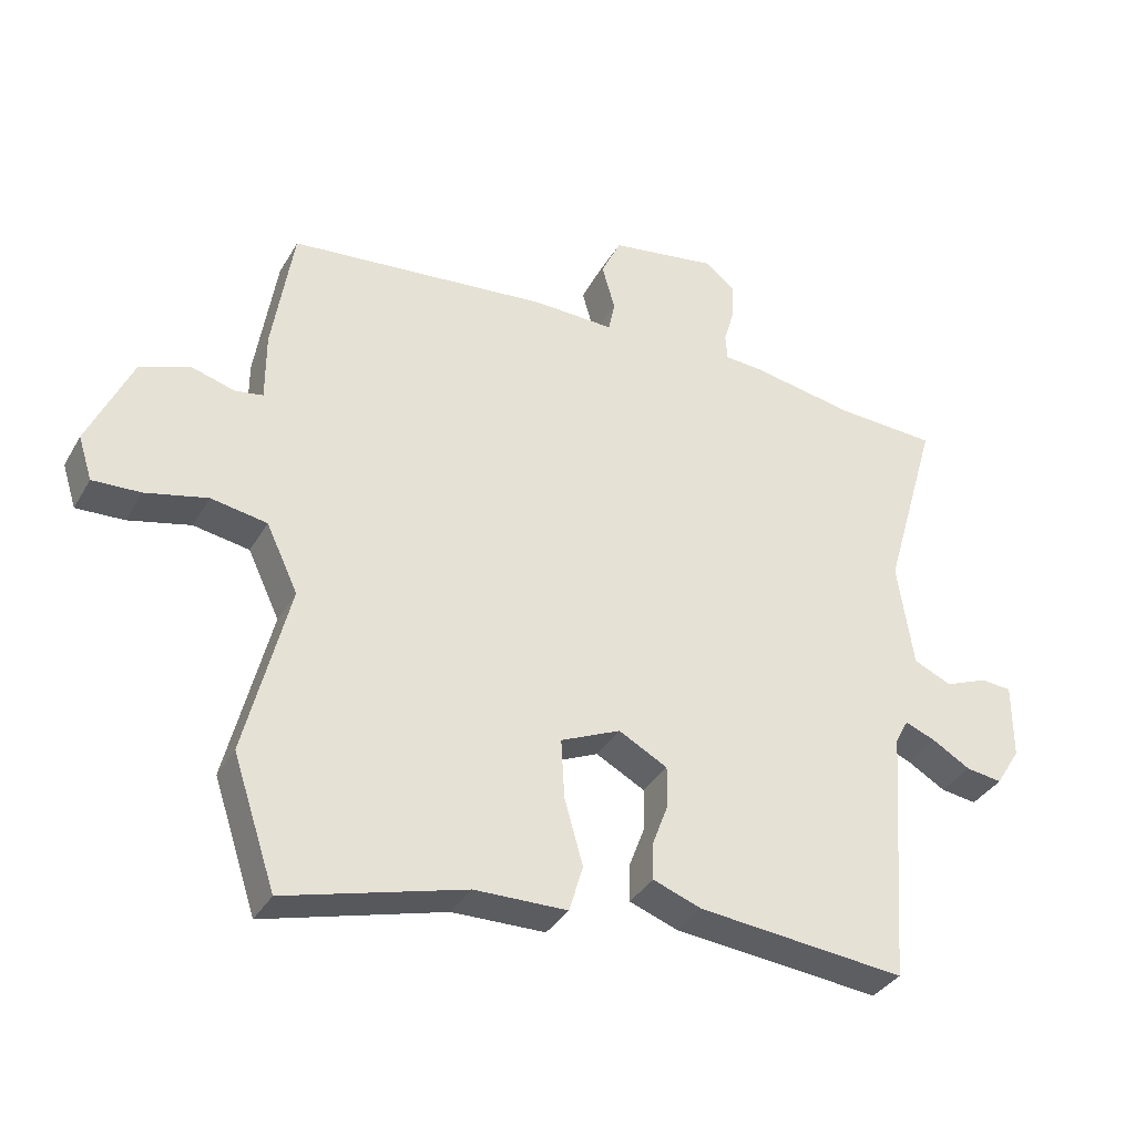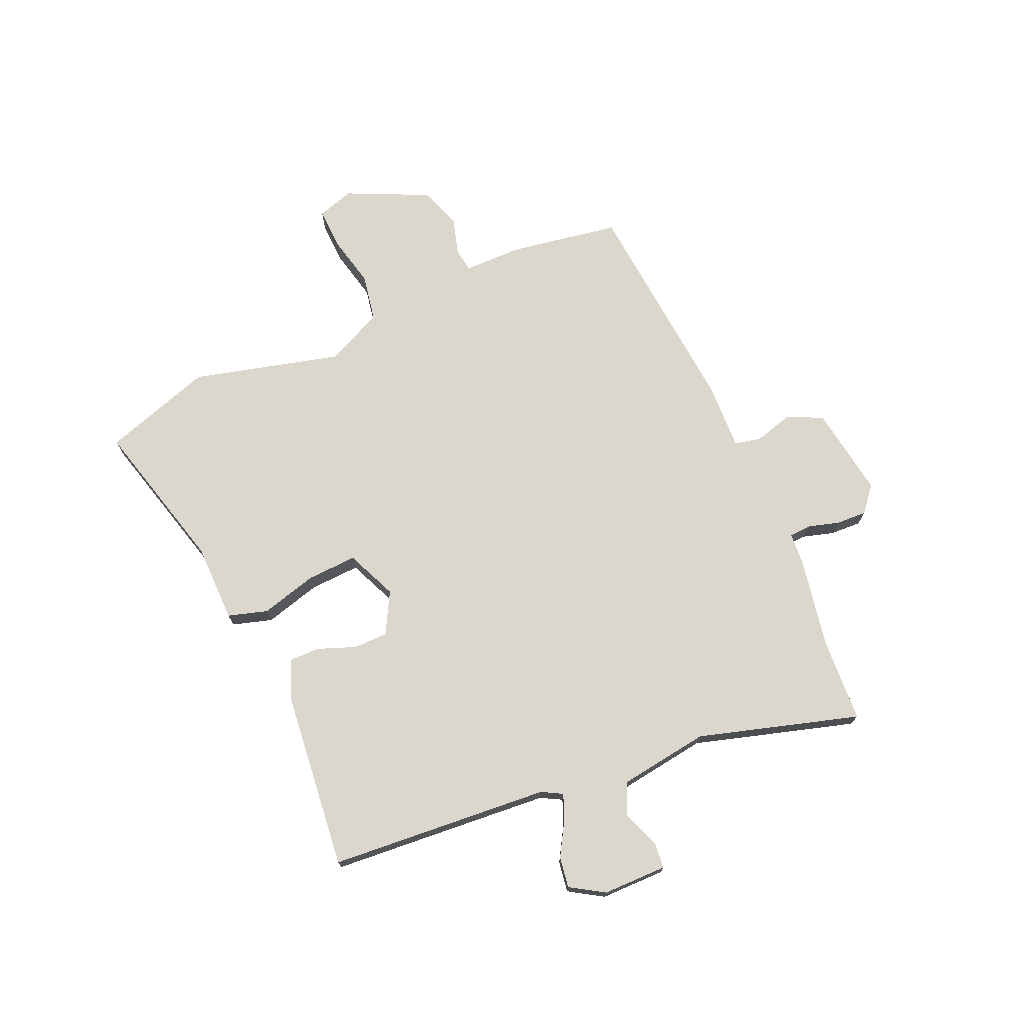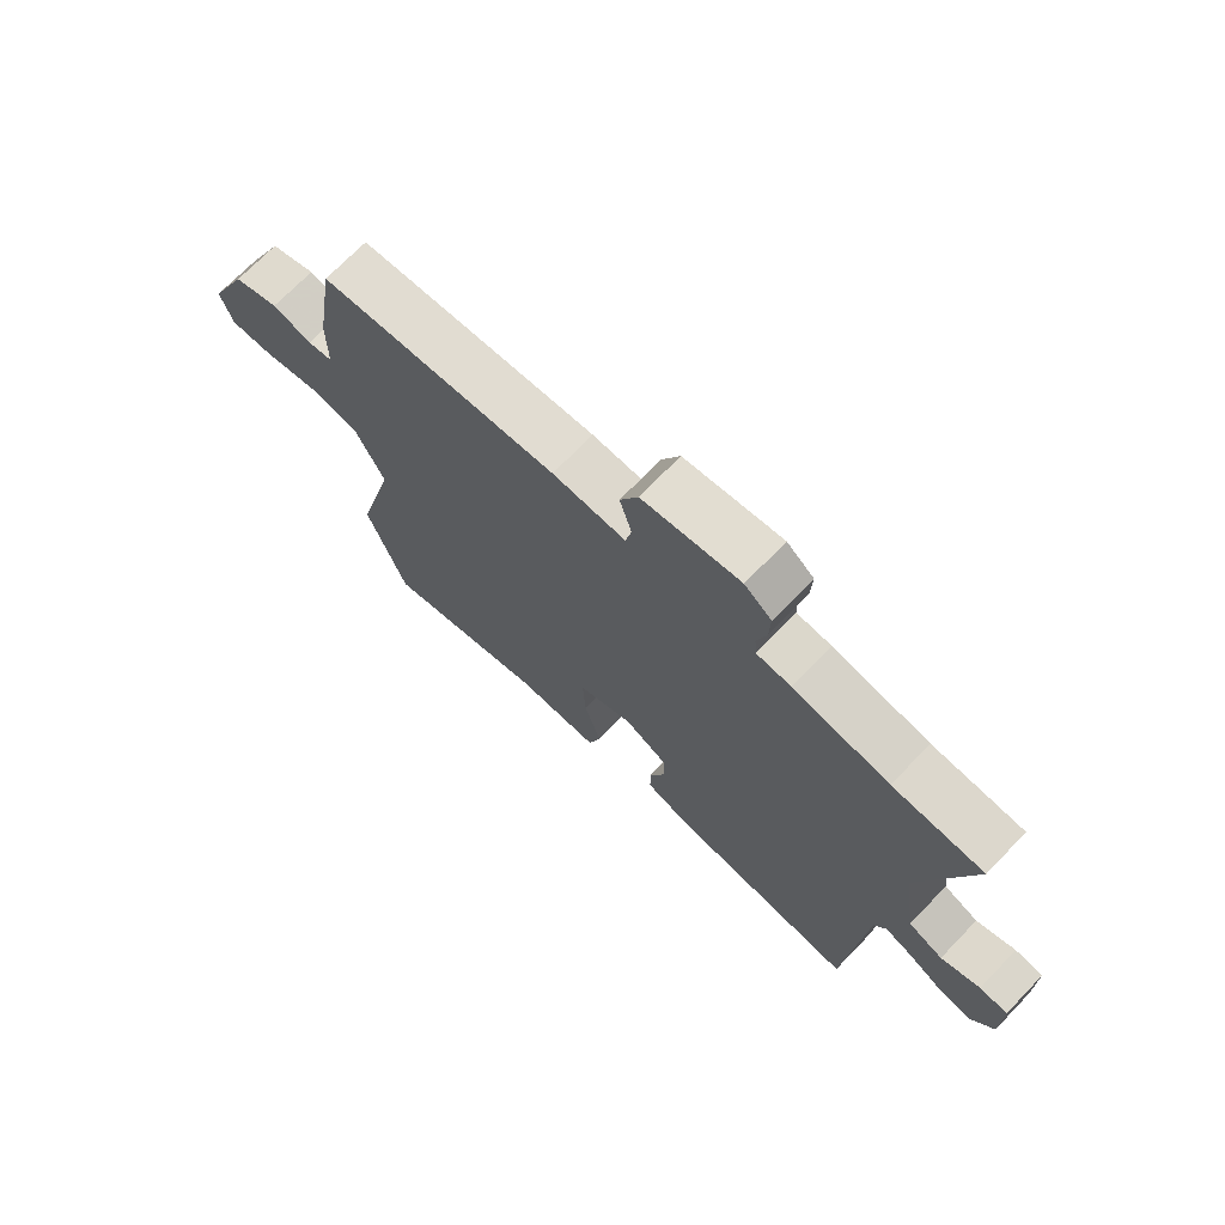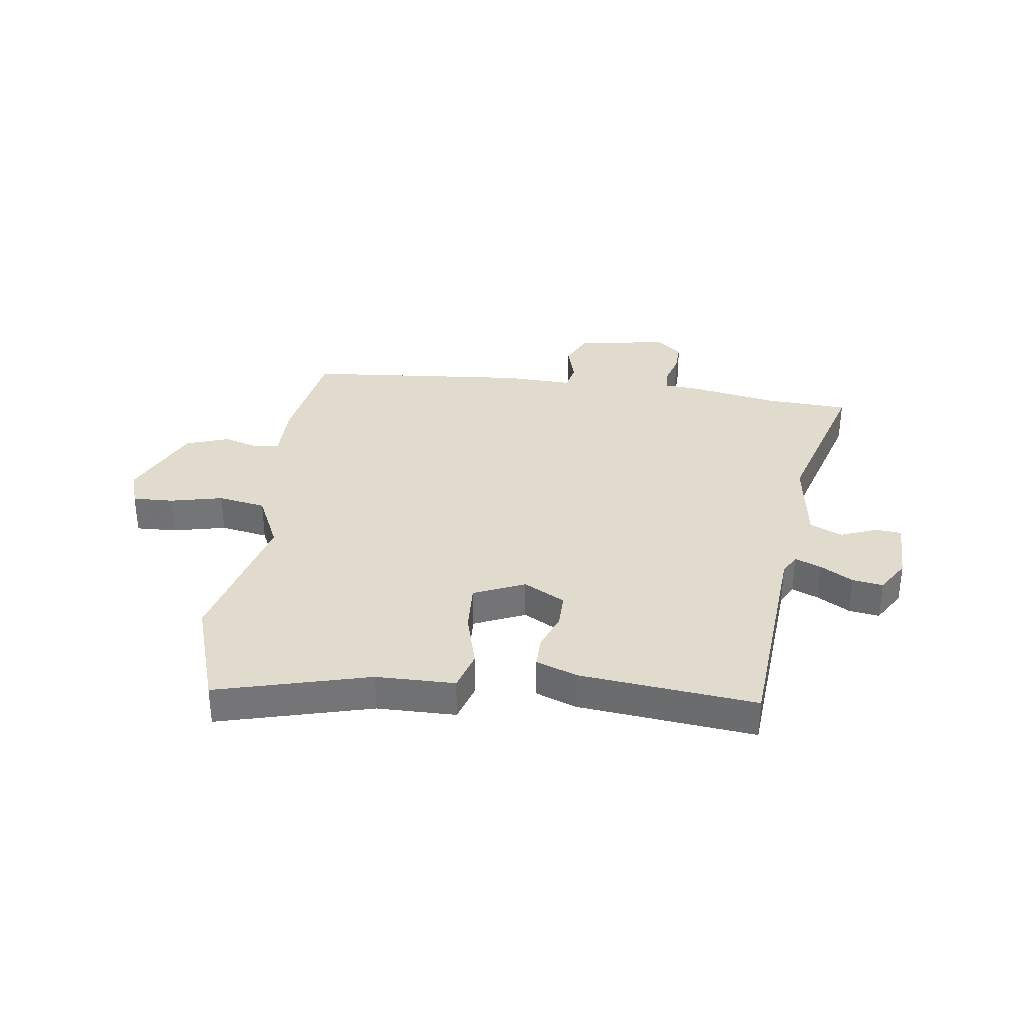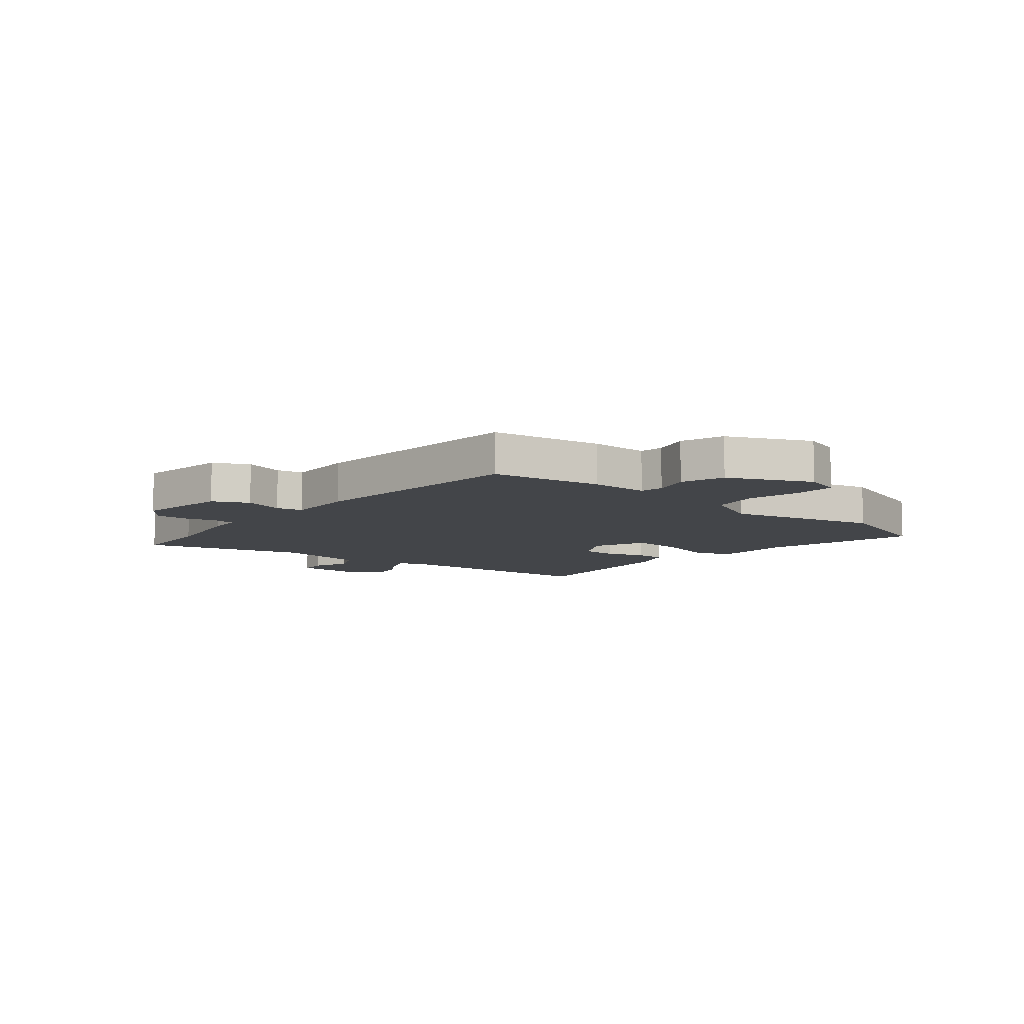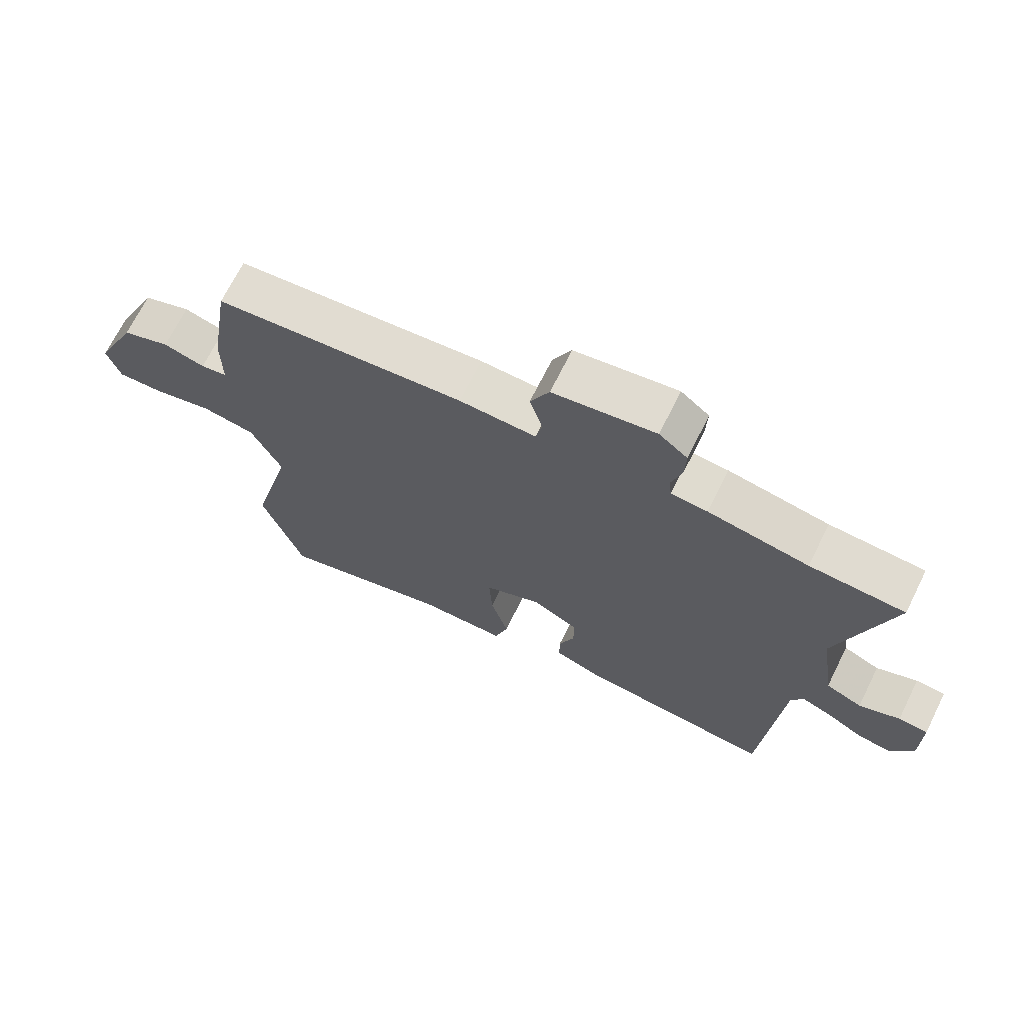
<metadata>
{"format":"obj","ext":"obj","renderer":"f3d","projection":"perspective","resolution":1024,"background":"white","views":[{"elev":-35.2,"azim":153.7,"up":"+Z"},{"elev":72.8,"azim":-113.4,"up":"+Y"},{"elev":71.2,"azim":-136.0,"up":"+Z"},{"elev":33.9,"azim":-172.1,"up":"+Y"},{"elev":-8.9,"azim":50.4,"up":"+Y"},{"elev":69.3,"azim":-153.6,"up":"+Z"}]}
</metadata>
<code>
v 0.504 0.07 0.485
v 0.536 0.07 0.287
v 0.536 0.07 0.184
v 0.578 0.07 0.177
v 0.644 0.07 0.196
v 0.72 0.07 0.169
v 0.787 0.07 0.023
v 0.766 0.07 -0.043
v 0.693 0.07 -0.04
v 0.599 0.07 -0.018
v 0.514 0.07 -0.033
v 0.466 0.07 -0.135
v 0.533 0.07 -0.4
v 0.468 0.07 -0.596
v 0.195 0.07 -0.522
v 0.054 0.07 -0.52
v 0.033 0.07 -0.449
v 0.061 0.07 -0.349
v 0.066 0.07 -0.259
v -0.025 0.07 -0.219
v -0.099 0.07 -0.259
v -0.099 0.07 -0.321
v -0.074 0.07 -0.388
v -0.074 0.07 -0.443
v -0.147 0.07 -0.47
v -0.463 0.07 -0.502
v -0.492 0.07 -0.108
v -0.512 0.07 -0.071
v -0.559 0.07 -0.09
v -0.617 0.07 -0.124
v -0.672 0.07 -0.132
v -0.709 0.07 -0.072
v -0.709 0.07 0.043
v -0.662 0.07 0.047
v -0.597 0.07 0.021
v -0.539 0.07 0.047
v -0.515 0.07 0.208
v -0.598 0.07 0.495
v -0.447 0.07 0.503
v -0.287 0.07 0.532
v -0.229 0.07 0.536
v -0.226 0.07 0.575
v -0.242 0.07 0.631
v -0.244 0.07 0.686
v -0.199 0.07 0.723
v -0.036 0.07 0.698
v -0.006 0.07 0.635
v -0.026 0.07 0.565
v -0.016 0.07 0.518
v 0.106 0.07 0.522
v 0.504 0 0.485
v 0.536 0 0.287
v 0.536 0 0.184
v 0.578 0 0.177
v 0.644 0 0.196
v 0.72 0 0.169
v 0.787 0 0.023
v 0.766 0 -0.043
v 0.693 0 -0.04
v 0.599 0 -0.018
v 0.514 0 -0.033
v 0.466 0 -0.135
v 0.533 0 -0.4
v 0.468 0 -0.596
v 0.195 0 -0.522
v 0.054 0 -0.52
v 0.033 0 -0.449
v 0.061 0 -0.349
v 0.066 0 -0.259
v -0.025 0 -0.219
v -0.099 0 -0.259
v -0.099 0 -0.321
v -0.074 0 -0.388
v -0.074 0 -0.443
v -0.147 0 -0.47
v -0.463 0 -0.502
v -0.492 0 -0.108
v -0.512 0 -0.071
v -0.559 0 -0.09
v -0.617 0 -0.124
v -0.672 0 -0.132
v -0.709 0 -0.072
v -0.709 0 0.043
v -0.662 0 0.047
v -0.597 0 0.021
v -0.539 0 0.047
v -0.515 0 0.208
v -0.598 0 0.495
v -0.447 0 0.503
v -0.287 0 0.532
v -0.229 0 0.536
v -0.226 0 0.575
v -0.242 0 0.631
v -0.244 0 0.686
v -0.199 0 0.723
v -0.036 0 0.698
v -0.006 0 0.635
v -0.026 0 0.565
v -0.016 0 0.518
v 0.106 0 0.522
f 1 2 3
f 50 1 3
f 49 50 3
f 46 47 48
f 45 46 48
f 44 45 48
f 43 44 48
f 42 43 48
f 41 42 48 49
f 41 49 3
f 40 41 3
f 39 40 3
f 37 38 39 3
f 33 34 35
f 32 33 35
f 31 32 35
f 30 31 35
f 29 30 35
f 28 29 35 36
f 37 3 4
f 36 37 4
f 28 36 4
f 27 28 4
f 25 26 27
f 24 25 27
f 23 24 27
f 22 23 27
f 15 16 17 18
f 15 18 19
f 14 15 19
f 13 14 19
f 12 13 19
f 11 12 19 20
f 8 9 10
f 7 8 10
f 6 7 10
f 5 6 10
f 4 5 10
f 4 10 11
f 27 4 11 20
f 21 22 27
f 20 21 27
f 53 52 51
f 53 51 100
f 53 100 99
f 98 97 96
f 98 96 95
f 98 95 94
f 98 94 93
f 98 93 92
f 99 98 92 91
f 53 99 91
f 53 91 90
f 53 90 89
f 53 89 88 87
f 85 84 83
f 85 83 82
f 85 82 81
f 85 81 80
f 85 80 79
f 86 85 79 78
f 54 53 87
f 54 87 86
f 54 86 78
f 54 78 77
f 77 76 75
f 77 75 74
f 77 74 73
f 77 73 72
f 68 67 66 65
f 69 68 65
f 69 65 64
f 69 64 63
f 69 63 62
f 70 69 62 61
f 60 59 58
f 60 58 57
f 60 57 56
f 60 56 55
f 60 55 54
f 61 60 54
f 70 61 54 77
f 77 72 71
f 77 71 70
f 1 51 52 2
f 2 52 53 3
f 3 53 54 4
f 4 54 55 5
f 5 55 56 6
f 6 56 57 7
f 7 57 58 8
f 8 58 59 9
f 9 59 60 10
f 10 60 61 11
f 11 61 62 12
f 12 62 63 13
f 13 63 64 14
f 14 64 65 15
f 15 65 66 16
f 16 66 67 17
f 17 67 68 18
f 18 68 69 19
f 19 69 70 20
f 20 70 71 21
f 21 71 72 22
f 22 72 73 23
f 23 73 74 24
f 24 74 75 25
f 25 75 76 26
f 26 76 77 27
f 27 77 78 28
f 28 78 79 29
f 29 79 80 30
f 30 80 81 31
f 31 81 82 32
f 32 82 83 33
f 33 83 84 34
f 34 84 85 35
f 35 85 86 36
f 36 86 87 37
f 37 87 88 38
f 38 88 89 39
f 39 89 90 40
f 40 90 91 41
f 41 91 92 42
f 42 92 93 43
f 43 93 94 44
f 44 94 95 45
f 45 95 96 46
f 46 96 97 47
f 47 97 98 48
f 48 98 99 49
f 49 99 100 50
f 50 100 51 1

</code>
